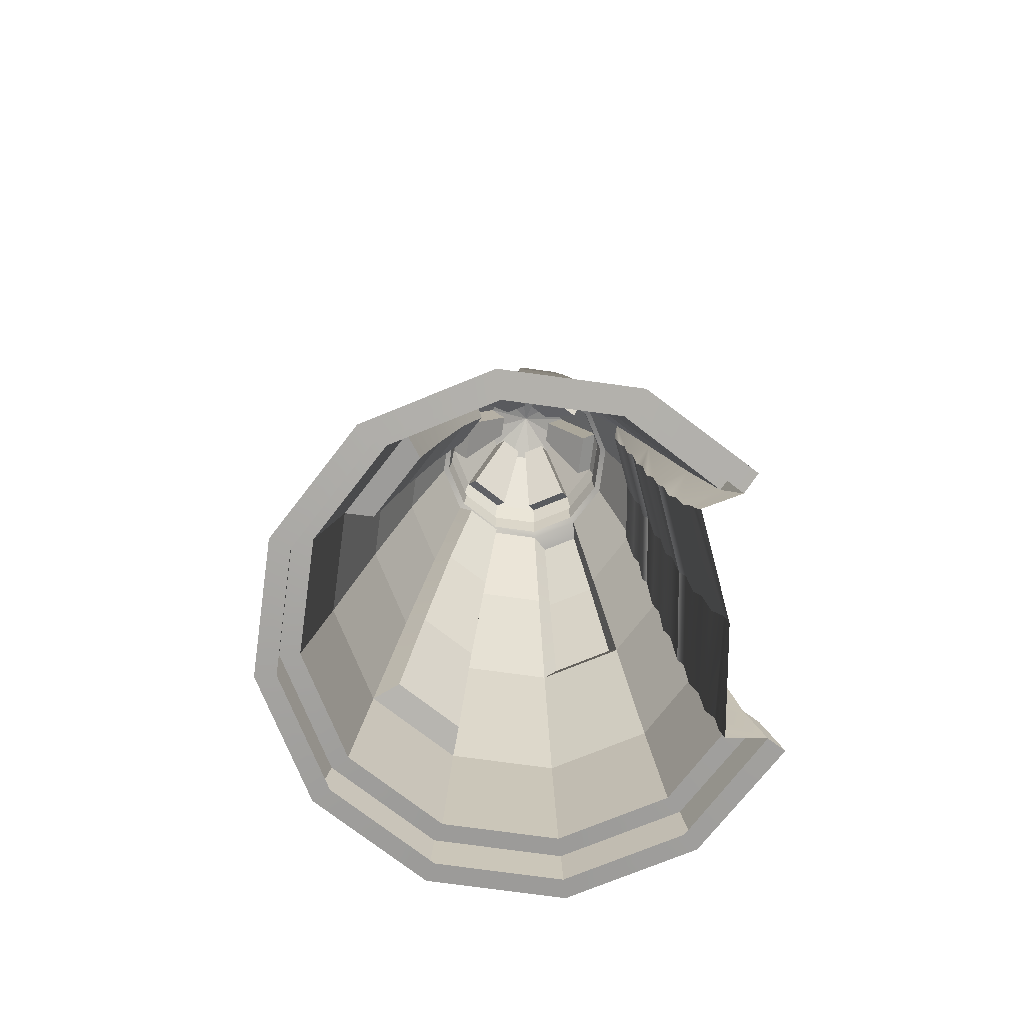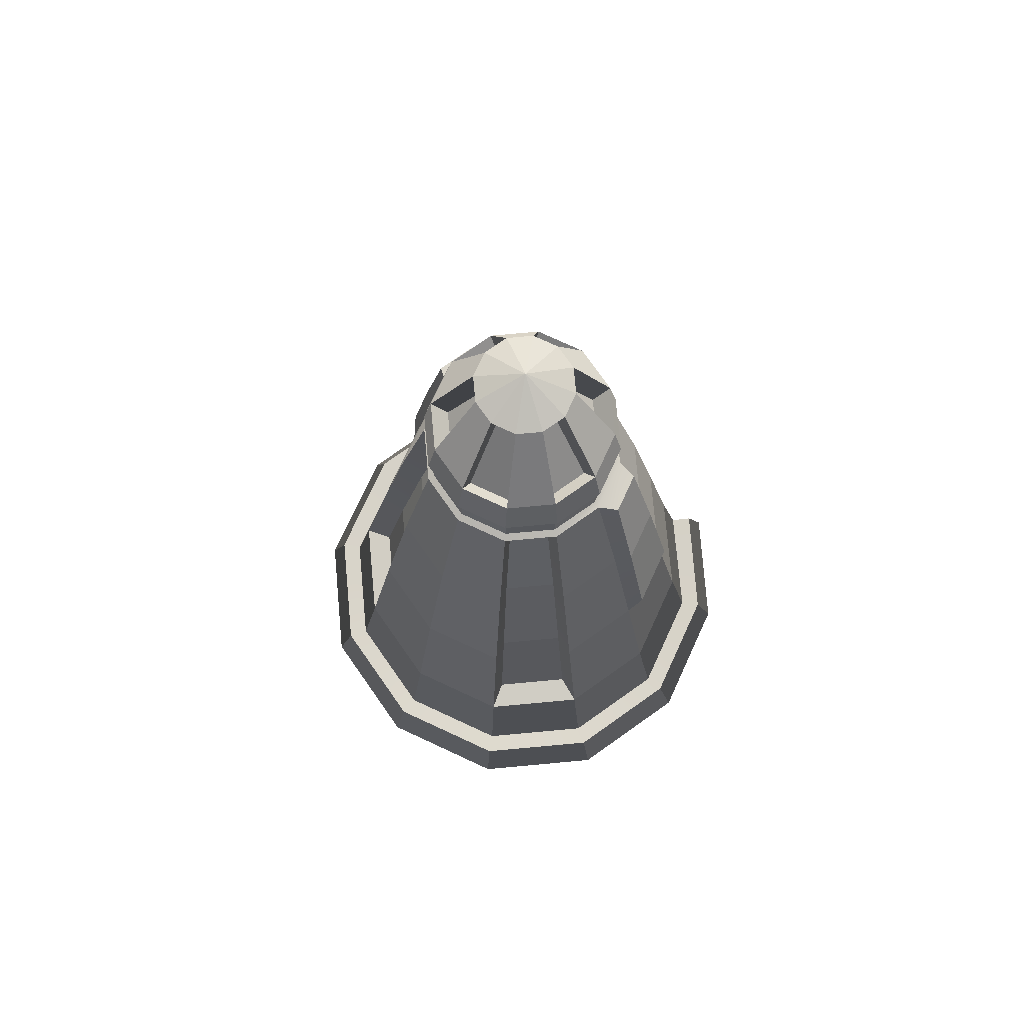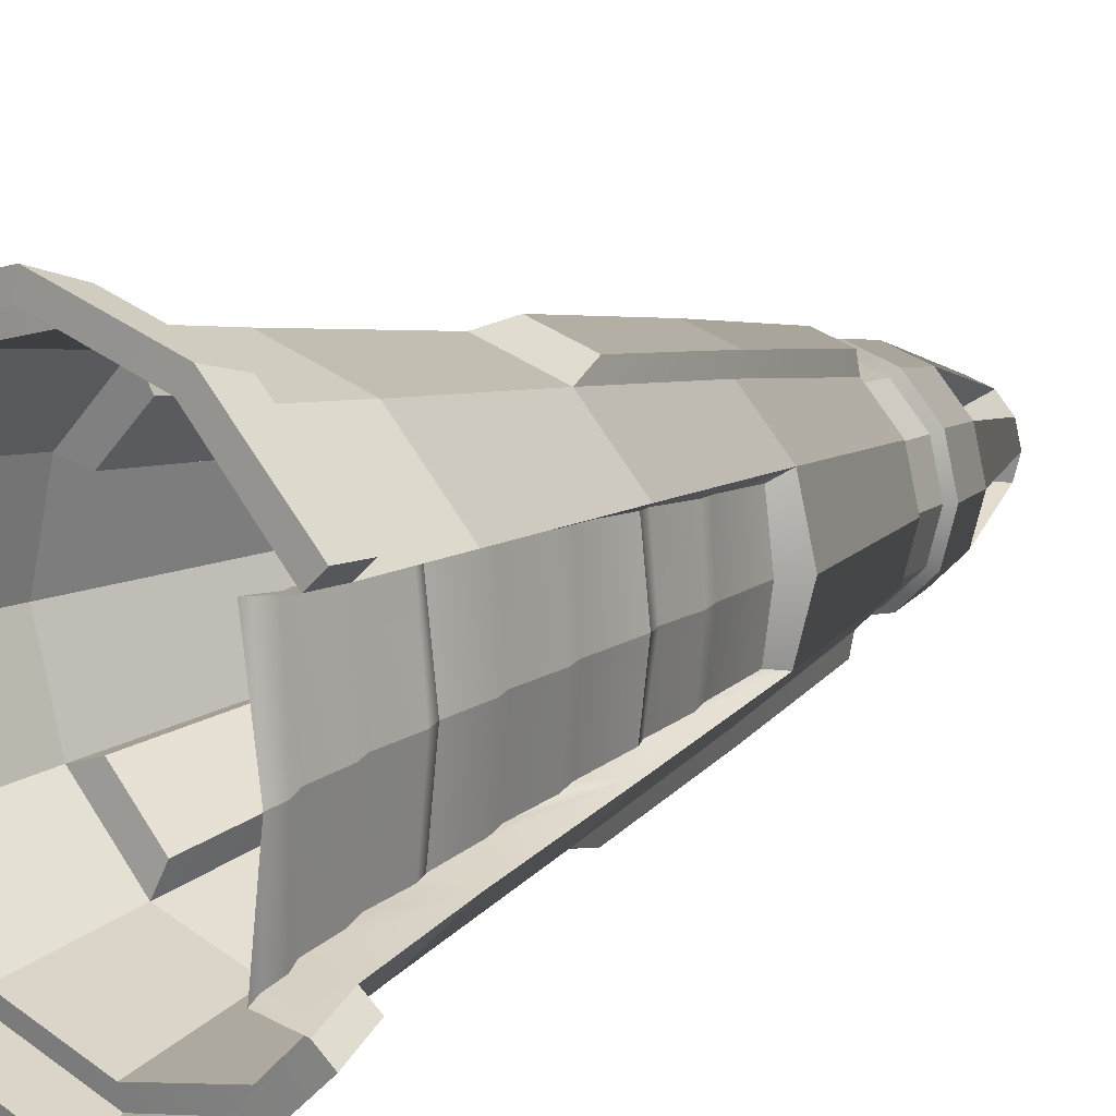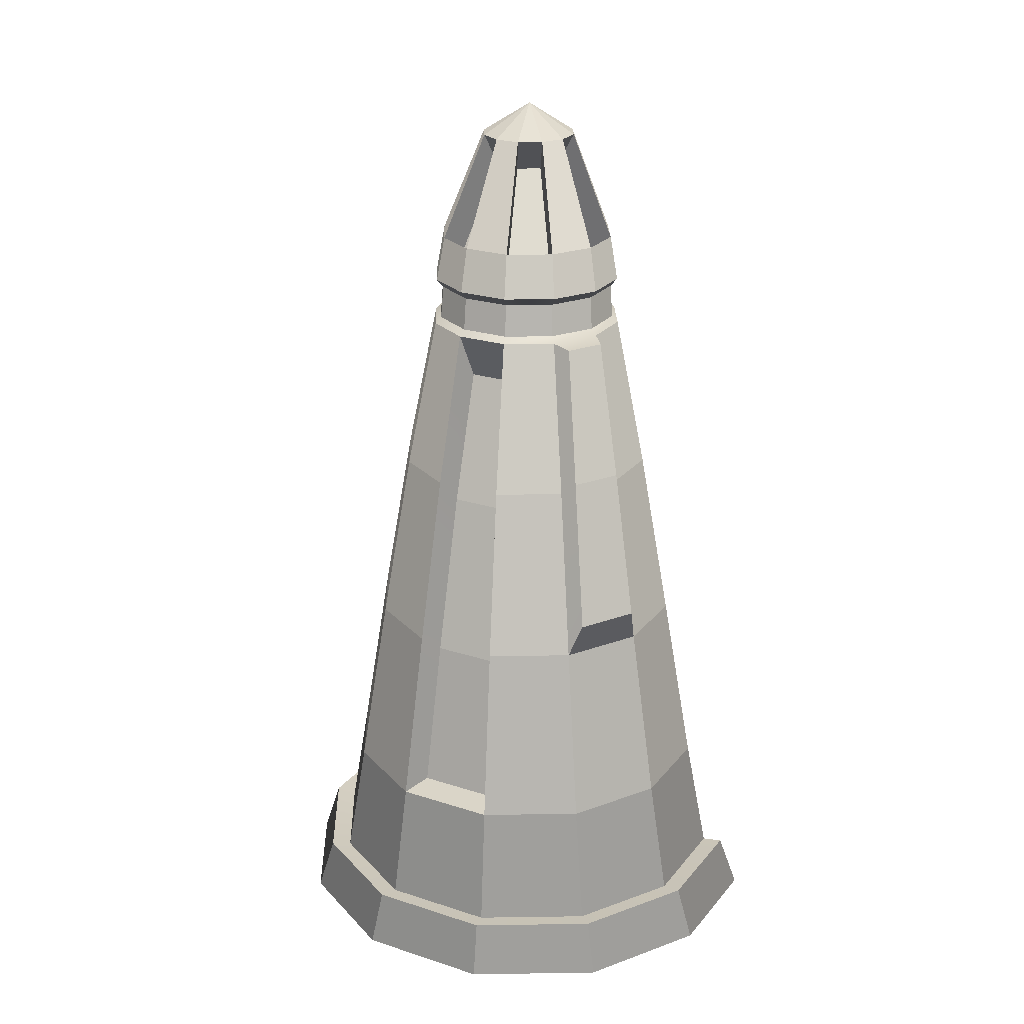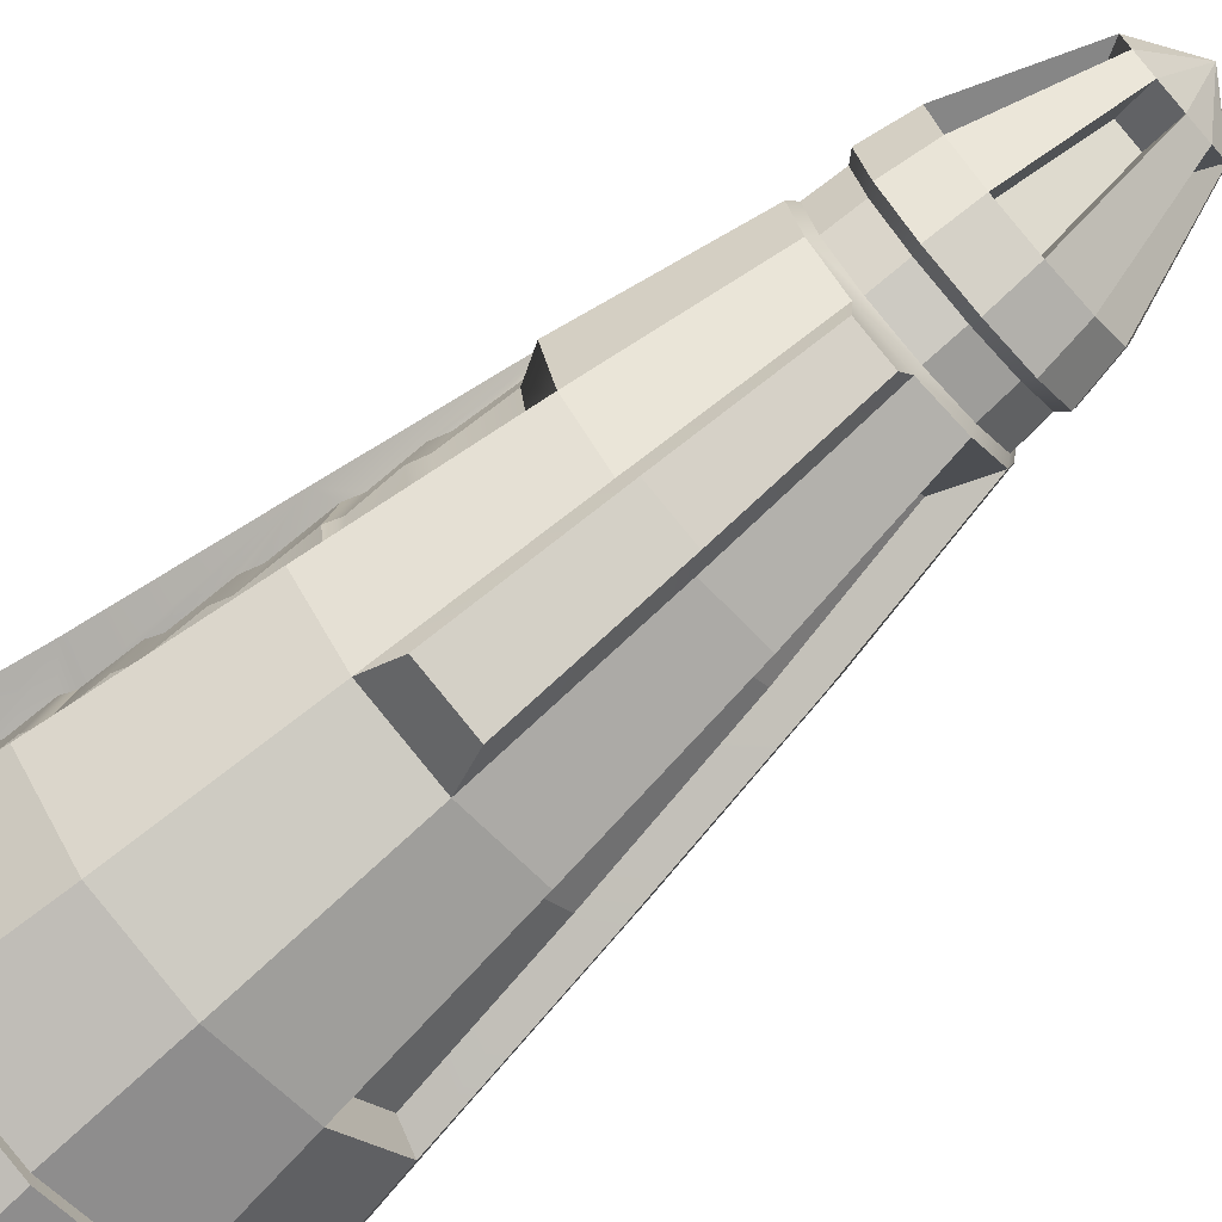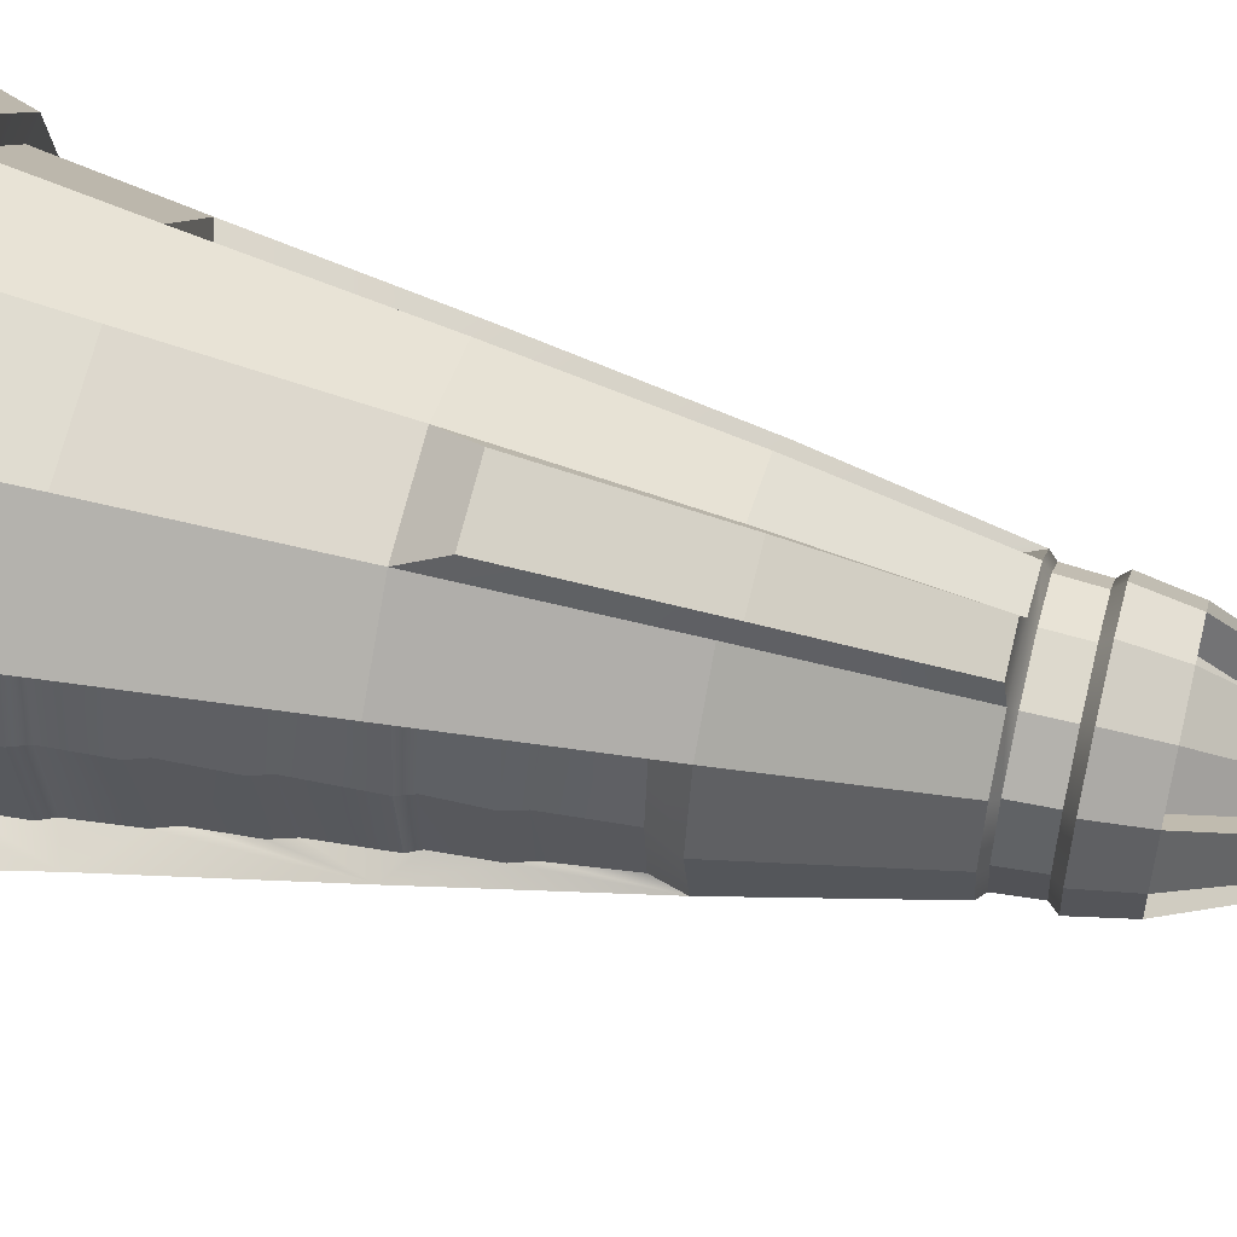
<metadata>
{"format":"obj","ext":"obj","renderer":"f3d","projection":"perspective","resolution":1024,"background":"white","views":[{"elev":-74.4,"azim":7.2,"up":"+Y"},{"elev":76.1,"azim":-50.2,"up":"+Y"},{"elev":15.4,"azim":40.3,"up":"+Z"},{"elev":23.7,"azim":-16.4,"up":"+Y"},{"elev":-72.9,"azim":131.2,"up":"+Z"},{"elev":54.1,"azim":104.4,"up":"+Z"}]}
</metadata>
<code>
g default
v 1.65 0.04552 -0.9736
v 0.9368 0.04552 -1.686
v -0.03686 0.04552 -1.947
v -1.01 0.04552 -1.686
v -1.723 0.04552 -0.9736
v -1.984 0.04552 0
v -1.723 0.04552 0.9736
v -1.01 0.04552 1.686
v -0.03686 0.04552 1.947
v 0.9368 0.04552 1.686
v 1.65 0.04552 0.9736
v 1.343 1.483 -0.8093
v 0.7504 1.483 -1.402
v -0.05893 1.483 -1.619
v -0.8683 1.483 -1.402
v -1.461 1.483 -0.8093
v -1.678 1.483 0
v -1.461 1.483 0.8093
v -0.8683 1.483 1.402
v -0.05893 1.483 1.619
v 0.7504 1.483 1.402
v 1.343 1.483 0.8093
v 1.114 2.986 -0.681
v 0.6151 2.986 -1.179
v -0.06582 2.986 -1.362
v -0.7468 2.986 -1.179
v -1.245 2.986 -0.681
v -1.428 2.986 0
v -1.245 2.986 0.681
v -0.7468 2.986 1.179
v -0.06582 2.986 1.362
v 0.6151 2.986 1.179
v 1.114 2.986 0.681
v 0.8875 4.446 -0.5506
v 0.4844 4.446 -0.9537
v -0.06623 4.446 -1.101
v -0.6169 4.446 -0.9537
v -1.02 4.446 -0.5506
v -1.168 4.446 0
v -1.02 4.446 0.5506
v -0.6169 4.446 0.9537
v -0.06623 4.446 1.101
v 0.4844 4.446 0.9537
v 0.8875 4.446 0.5506
v 1.035 4.446 0
v 0.6631 5.745 -0.4185
v 0.3567 5.745 -0.7249
v -0.06177 5.745 -0.837
v -0.4803 5.745 -0.7249
v -0.7866 5.745 -0.4185
v -0.8988 5.745 0
v -0.7866 5.745 0.4185
v -0.4803 5.745 0.7249
v -0.06177 5.745 0.837
v 0.3567 5.745 0.7249
v 0.6631 5.745 0.4185
v 0.7752 5.745 0
v 0.5965 6.516 -0.3767
v 0.3208 6.516 -0.6524
v -0.05588 6.516 -0.7533
v -0.4325 6.516 -0.6524
v -0.7083 6.516 -0.3767
v -0.8092 6.516 0
v -0.7083 6.516 0.3767
v -0.4325 6.516 0.6524
v -0.05588 6.516 0.7533
v 0.3208 6.516 0.6524
v 0.5965 6.516 0.3767
v 0.6974 6.516 0
v 0.3029 7.4 -0.1994
v 0.1569 7.4 -0.3454
v -0.0425 7.4 -0.3988
v -0.2419 7.4 -0.3454
v -0.3879 7.4 -0.1994
v -0.4413 7.4 0
v -0.3879 7.4 0.1994
v -0.2419 7.4 0.3454
v -0.0425 7.4 0.3988
v 0.1569 7.4 0.3454
v 0.3029 7.4 0.1994
v 0.3563 7.4 0
v -0.03536 7.654 0
v 1.324 0 0.9092
v 1.446 0 0
v 1.178 1.385 0
v 1.087 1.387 0.7519
v 1.324 0 -0.9092
v 1.087 1.387 -0.7519
v 1.038 3.073 -0
v 0.9626 3.077 0.5995
v 0.9626 3.077 -0.5995
v 0.9166 4.232 0
v 0.8487 4.232 0.4946
v 0.8487 4.232 -0.4946
v 0.55 3.278 -1.283
v 0.04131 3.278 -1.419
v 0.03269 4.558 -1.196
v 0.4463 4.558 -1.085
v 0.03056 5.717 -0.9722
v 0.3441 5.717 -0.8882
v 0.04131 3.278 1.419
v 0.55 3.278 1.283
v 0.4463 4.558 1.085
v 0.03269 4.558 1.196
v 0.3441 5.717 0.8882
v 0.03056 5.717 0.9722
v -0.7932 1.549 -1.176
v -1.236 1.549 -0.7338
v -1.06 2.833 -0.6199
v -0.6854 2.833 -0.9948
v -0.8514 4.236 -0.4832
v -0.5497 4.236 -0.7849
v -0.6513 5.363 -0.3612
v -0.4248 5.363 -0.5876
v -1.236 1.549 0.7338
v -0.7932 1.549 1.176
v -0.6854 2.833 0.9948
v -1.06 2.833 0.6199
v -0.5497 4.236 0.7849
v -0.8514 4.236 0.4832
v -0.4248 5.363 0.5876
v -0.6513 5.363 0.3612
v 0.2813 6.256 -0.5269
v -0.08885 6.256 -0.626
v -0.0807 7.139 -0.2618
v 0.1118 7.139 -0.2103
v -0.3448 6.256 -0.5575
v -0.6157 6.256 -0.2865
v -0.291 7.139 -0.1023
v -0.15 7.139 -0.2433
v -0.6843 6.256 -0.0306
v -0.5851 6.256 0.3395
v -0.258 7.139 0.1595
v -0.3095 7.139 -0.033
v -0.3978 6.256 0.5269
v -0.02766 6.256 0.626
v -0.0147 7.139 0.2618
v -0.2072 7.139 0.2103
v 0.2283 6.256 0.5575
v 0.4992 6.256 0.2865
v 0.1956 7.139 0.1023
v 0.05464 7.139 0.2433
v 0.5678 6.256 0.0306
v 0.4686 6.256 -0.3395
v 0.1626 7.139 -0.1595
v 0.2141 7.139 0.033
v 0.8536 0.4824 -1.56
v 1.513 0.4824 -0.9008
v 1.215 0.4215 -0.8392
v 1.342 0.3378 0
v 1.215 0.4215 0.8392
v 1.513 0.4824 0.9008
v 0.8536 0.4824 1.56
v -0.04712 0.4824 1.802
v -0.9479 0.4824 1.56
v -1.607 0.4824 0.9008
v -1.849 0.4824 0
v -1.607 0.4824 -0.9008
v -0.9479 0.4824 -1.56
v -0.04712 0.4824 -1.802
v 1.775 0.07703 -1.105
v 1.024 0.07703 -1.838
v 0.9375 0.5139 -1.706
v 1.635 0.5139 -1.026
v -0.03783 0.07703 -2.123
v -0.04767 0.5139 -1.97
v -1.099 0.07703 -1.838
v -1.033 0.5139 -1.706
v -1.876 0.07703 -1.061
v -1.754 0.5139 -0.9852
v -2.161 0.07703 -0
v -2.018 0.5139 -0
v -1.876 0.07703 1.061
v -1.754 0.5139 0.9852
v -1.099 0.07703 1.838
v -1.033 0.5139 1.706
v -0.03783 0.07703 2.123
v -0.04767 0.5139 1.97
v 1.024 0.07703 1.838
v 0.9375 0.5139 1.706
v 1.775 0.07703 1.105
v 1.635 0.5139 1.026
v 0.6523 6.141 -0.4108
v 0.7624 6.141 0
v 0.6523 6.141 0.4108
v 0.3516 6.141 0.7115
v -0.05916 6.141 0.8216
v -0.4699 6.141 0.7115
v -0.7707 6.141 0.4108
v -0.8807 6.141 0
v -0.7707 6.141 -0.4108
v -0.4699 6.141 -0.7115
v -0.05916 6.141 -0.8216
v 0.3516 6.141 -0.7115
v 0.6193 5.797 -0.393
v 0.3316 5.797 -0.6807
v 0.3228 6.074 -0.6624
v 0.6028 6.074 -0.3825
v -0.06147 5.797 -0.786
v -0.05966 6.074 -0.7649
v -0.4545 5.797 -0.6807
v -0.4421 6.074 -0.6624
v -0.7422 5.797 -0.393
v -0.7221 6.074 -0.3825
v -0.8475 5.797 -0
v -0.8246 6.074 -0
v -0.7422 5.797 0.393
v -0.7221 6.074 0.3825
v -0.4545 5.797 0.6807
v -0.4421 6.074 0.6624
v -0.06147 5.797 0.786
v -0.05966 6.074 0.7649
v 0.3316 5.797 0.6807
v 0.3228 6.074 0.6624
v 0.6193 5.797 0.393
v 0.6028 6.074 0.3825
v 0.7246 5.797 -0
v 0.7053 6.074 -0
v 1.286 0.1198 0.8853
v 1.288 0.1143 -0.8863
v 1.129 1.287 0.7586
v 1.225 1.262 0
v 1.13 1.275 -0.7594
v 1.191 0.7737 0.8002
v 1.301 0.7194 0
v 1.196 0.7394 -0.8035
v 1.139 0.9039 -0.7883
v 1.246 0.8561 0
v 1.138 0.9148 0.7873
v 1.278 0.2952 -0.8566
v 1.421 0.1796 0
v 1.278 0.2949 0.8567
v 1.067 1.839 -0.7061
v 1.157 1.811 -0
v 1.068 1.831 0.7069
v 1.026 1.936 0.6972
v 1.111 1.938 -0
v 1.022 1.987 -0.6926
v 1.016 2.407 -0.6571
v 1.098 2.39 -0
v 1.015 2.426 0.6555
v 0.9728 2.571 0.6442
v 1.056 2.518 -0
v 0.973 2.568 -0.6444
v 0.9247 3.166 -0.5908
v 0.9971 3.187 -0
v 0.9216 3.203 0.5873
v 0.923 3.573 -0.5525
v 0.9955 3.563 0
v 0.9206 3.606 0.5495
v 0.8805 3.744 0.5371
v 0.9543 3.702 0
v 0.8828 3.711 -0.5401
g PiggyHOuse1
f 161 162 163 164
f 162 165 166 163
f 165 167 168 166
f 167 169 170 168
f 169 171 172 170
f 171 173 174 172
f 173 175 176 174
f 175 177 178 176
f 177 179 180 178
f 179 181 182 180
f 219 84 231 232
f 84 220 230 231
f 12 13 24 23
f 13 14 25 24
f 14 15 26 25
f 107 108 109 110
f 16 17 28 27
f 17 18 29 28
f 115 116 117 118
f 19 20 31 30
f 20 21 32 31
f 21 22 33 32
f 86 85 234 235
f 85 88 233 234
f 23 24 35 34
f 95 96 97 98
f 25 26 37 36
f 110 109 111 112
f 27 28 39 38
f 28 29 40 39
f 118 117 119 120
f 30 31 42 41
f 101 102 103 104
f 32 33 44 43
f 90 89 246 247
f 89 91 245 246
f 34 35 47 46
f 98 97 99 100
f 36 37 49 48
f 112 111 113 114
f 38 39 51 50
f 39 40 52 51
f 120 119 121 122
f 41 42 54 53
f 104 103 105 106
f 43 44 56 55
f 44 45 57 56
f 45 34 46 57
f 195 196 197 198
f 196 199 200 197
f 199 201 202 200
f 201 203 204 202
f 203 205 206 204
f 205 207 208 206
f 207 209 210 208
f 209 211 212 210
f 211 213 214 212
f 213 215 216 214
f 215 217 218 216
f 217 195 198 218
f 58 59 71 70
f 123 124 125 126
f 60 61 73 72
f 127 128 129 130
f 62 63 75 74
f 131 132 133 134
f 64 65 77 76
f 135 136 137 138
f 66 67 79 78
f 139 140 141 142
f 68 69 81 80
f 143 144 145 146
f 70 71 82
f 71 72 82
f 72 73 82
f 73 74 82
f 74 75 82
f 75 76 82
f 76 77 82
f 77 78 82
f 78 79 82
f 79 80 82
f 80 81 82
f 81 70 82
f 152 11 219 232
f 1 148 230 220
f 33 22 86 235
f 12 23 233 88
f 45 44 93 92
f 247 33 90
f 23 245 91
f 34 45 92 94
f 24 25 96 95
f 25 36 97 96
f 35 24 95 98
f 36 48 99 97
f 48 47 100 99
f 47 35 98 100
f 31 32 102 101
f 32 43 103 102
f 42 31 101 104
f 43 55 105 103
f 55 54 106 105
f 54 42 104 106
f 15 16 108 107
f 16 27 109 108
f 26 15 107 110
f 27 38 111 109
f 37 26 110 112
f 38 50 113 111
f 50 49 114 113
f 49 37 112 114
f 18 19 116 115
f 19 30 117 116
f 29 18 115 118
f 30 41 119 117
f 40 29 118 120
f 41 53 121 119
f 53 52 122 121
f 52 40 120 122
f 59 60 124 123
f 60 72 125 124
f 72 71 126 125
f 71 59 123 126
f 61 62 128 127
f 62 74 129 128
f 74 73 130 129
f 73 61 127 130
f 63 64 132 131
f 64 76 133 132
f 76 75 134 133
f 75 63 131 134
f 65 66 136 135
f 66 78 137 136
f 78 77 138 137
f 77 65 135 138
f 67 68 140 139
f 68 80 141 140
f 80 79 142 141
f 79 67 139 142
f 69 58 144 143
f 58 70 145 144
f 70 81 146 145
f 81 69 143 146
f 148 147 13 12
f 223 12 88
f 222 223 88 85
f 221 222 85 86
f 22 221 86
f 153 152 22 21
f 154 153 21 20
f 155 154 20 19
f 156 155 19 18
f 157 156 18 17
f 158 157 17 16
f 159 158 16 15
f 160 159 15 14
f 147 160 14 13
f 1 2 162 161
f 147 148 164 163
f 148 1 161 164
f 2 3 165 162
f 160 147 163 166
f 3 4 167 165
f 159 160 166 168
f 4 5 169 167
f 158 159 168 170
f 5 6 171 169
f 157 158 170 172
f 6 7 173 171
f 156 157 172 174
f 7 8 175 173
f 155 156 174 176
f 8 9 177 175
f 154 155 176 178
f 9 10 179 177
f 153 154 178 180
f 10 11 181 179
f 11 152 182 181
f 152 153 180 182
f 184 183 58 69
f 185 184 69 68
f 186 185 68 67
f 187 186 67 66
f 188 187 66 65
f 189 188 65 64
f 190 189 64 63
f 191 190 63 62
f 192 191 62 61
f 193 192 61 60
f 194 193 60 59
f 183 194 59 58
f 46 47 196 195
f 194 183 198 197
f 47 48 199 196
f 193 194 197 200
f 48 49 201 199
f 192 193 200 202
f 49 50 203 201
f 191 192 202 204
f 50 51 205 203
f 190 191 204 206
f 51 52 207 205
f 189 190 206 208
f 52 53 209 207
f 188 189 208 210
f 53 54 211 209
f 187 188 210 212
f 54 55 213 211
f 186 187 212 214
f 55 56 215 213
f 185 186 214 216
f 56 57 217 215
f 184 185 216 218
f 57 46 195 217
f 183 184 218 198
f 219 11 83
f 83 84 219
f 84 87 220
f 1 220 87
f 22 224 229
f 224 225 228 229
f 225 226 227 228
f 226 12 227
f 22 152 151 224
f 151 150 225 224
f 150 149 226 225
f 149 148 12 226
f 227 12 223
f 228 227 223 222
f 229 228 222 221
f 22 229 221
f 230 148 149
f 231 230 149 150
f 232 231 150 151
f 152 232 151
f 238 23 239
f 237 238 239 240
f 236 237 240 241
f 33 236 241
f 33 235 236
f 235 234 237 236
f 234 233 238 237
f 233 23 238
f 244 23 91
f 243 244 91 89
f 242 243 89 90
f 33 242 90
f 33 241 242
f 241 240 243 242
f 240 239 244 243
f 239 23 244
f 23 34 248 245
f 246 245 248 249
f 247 246 249 250
f 44 33 247 250
f 253 34 94
f 252 253 94 92
f 251 252 92 93
f 44 251 93
f 44 250 251
f 250 249 252 251
f 249 248 253 252
f 248 34 253

</code>
